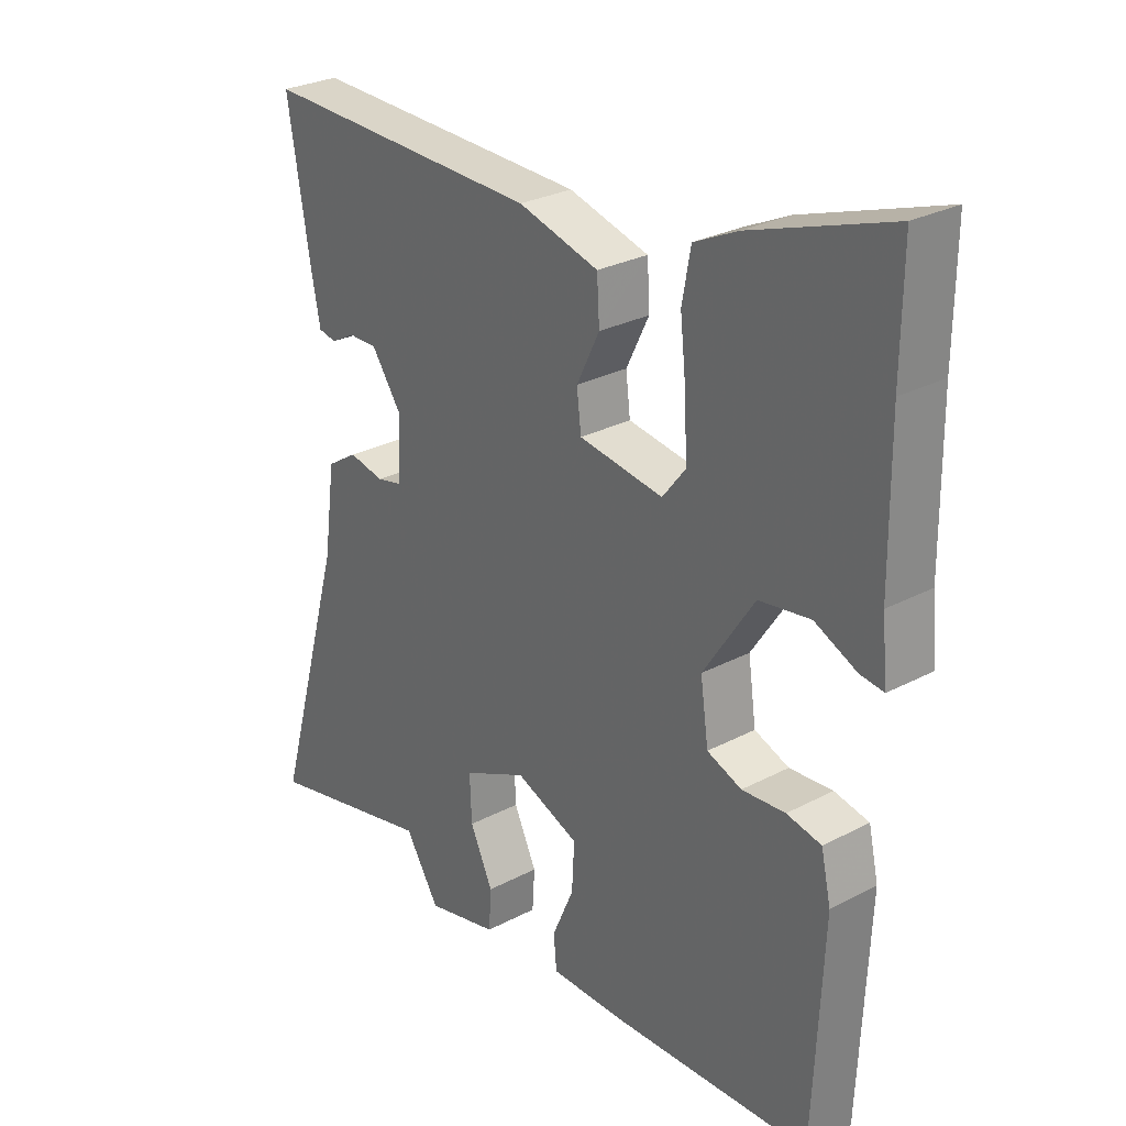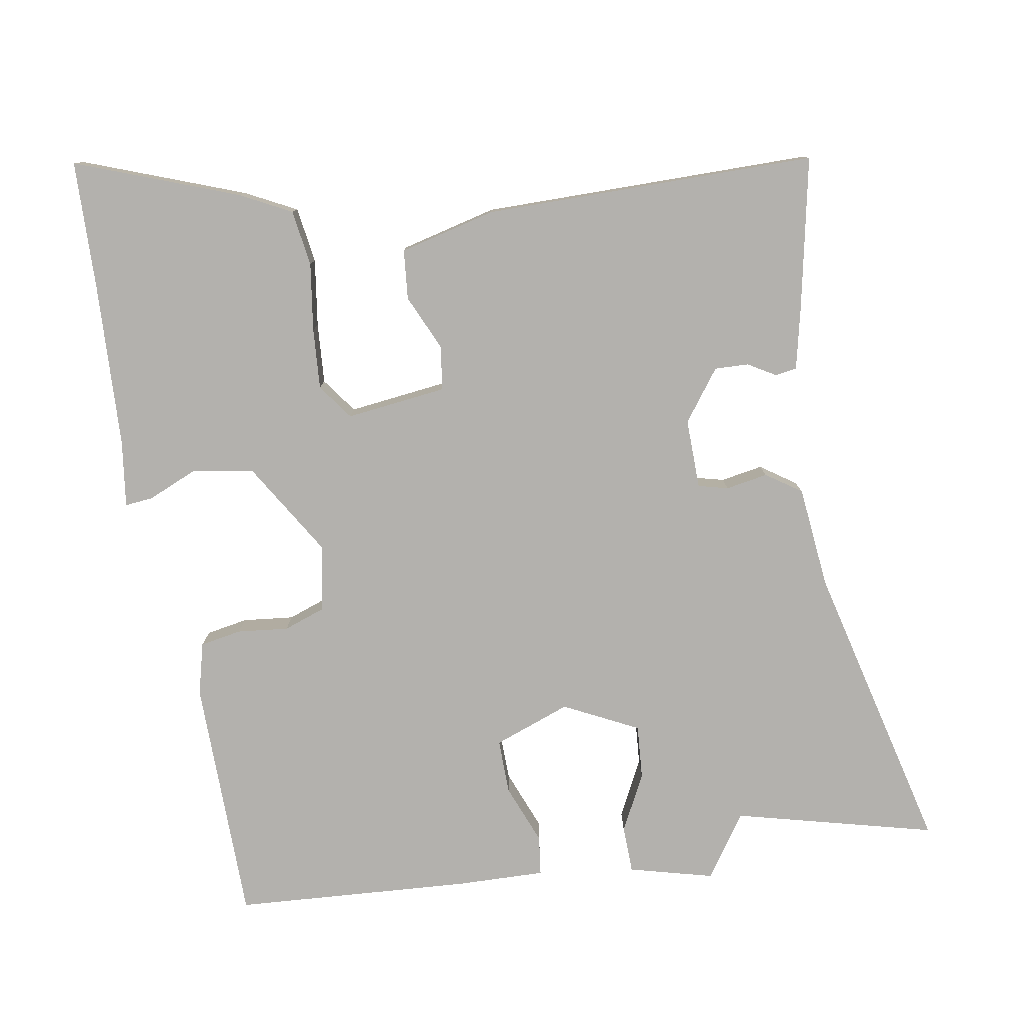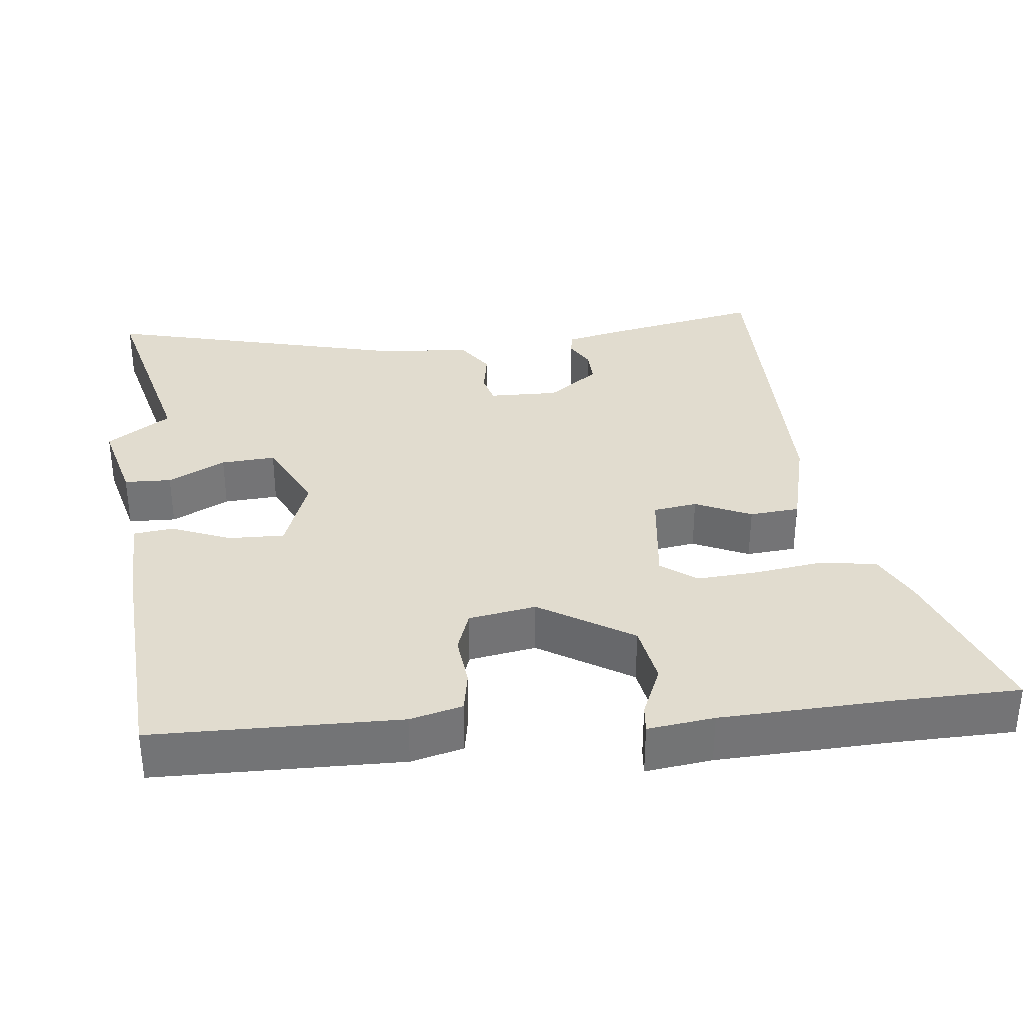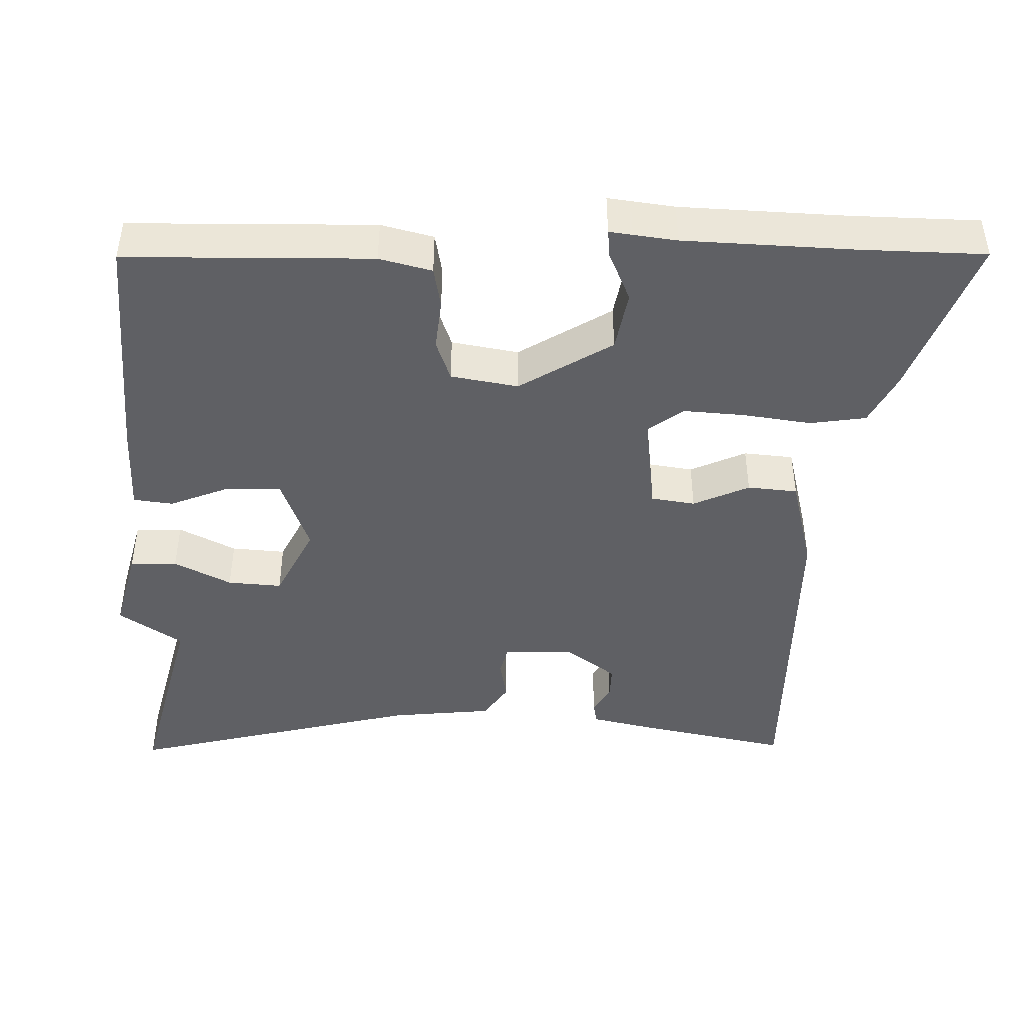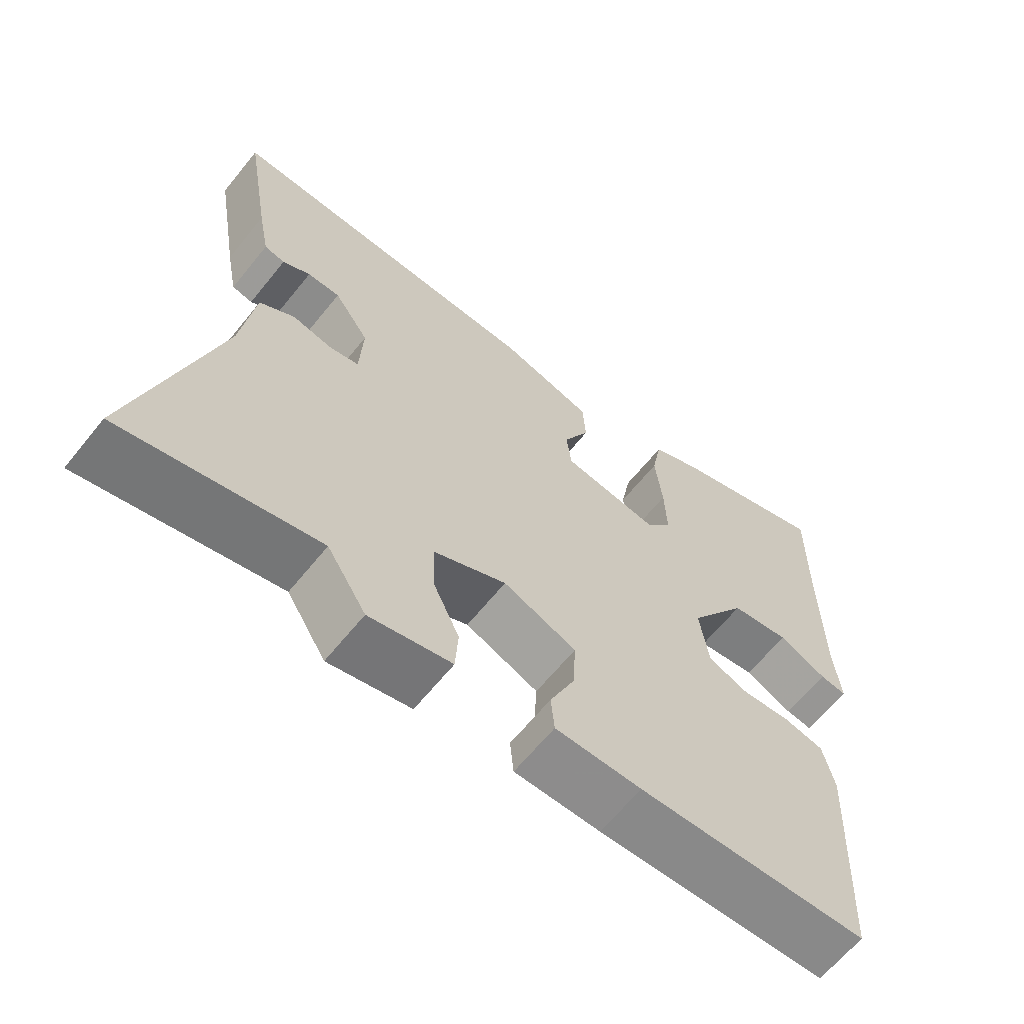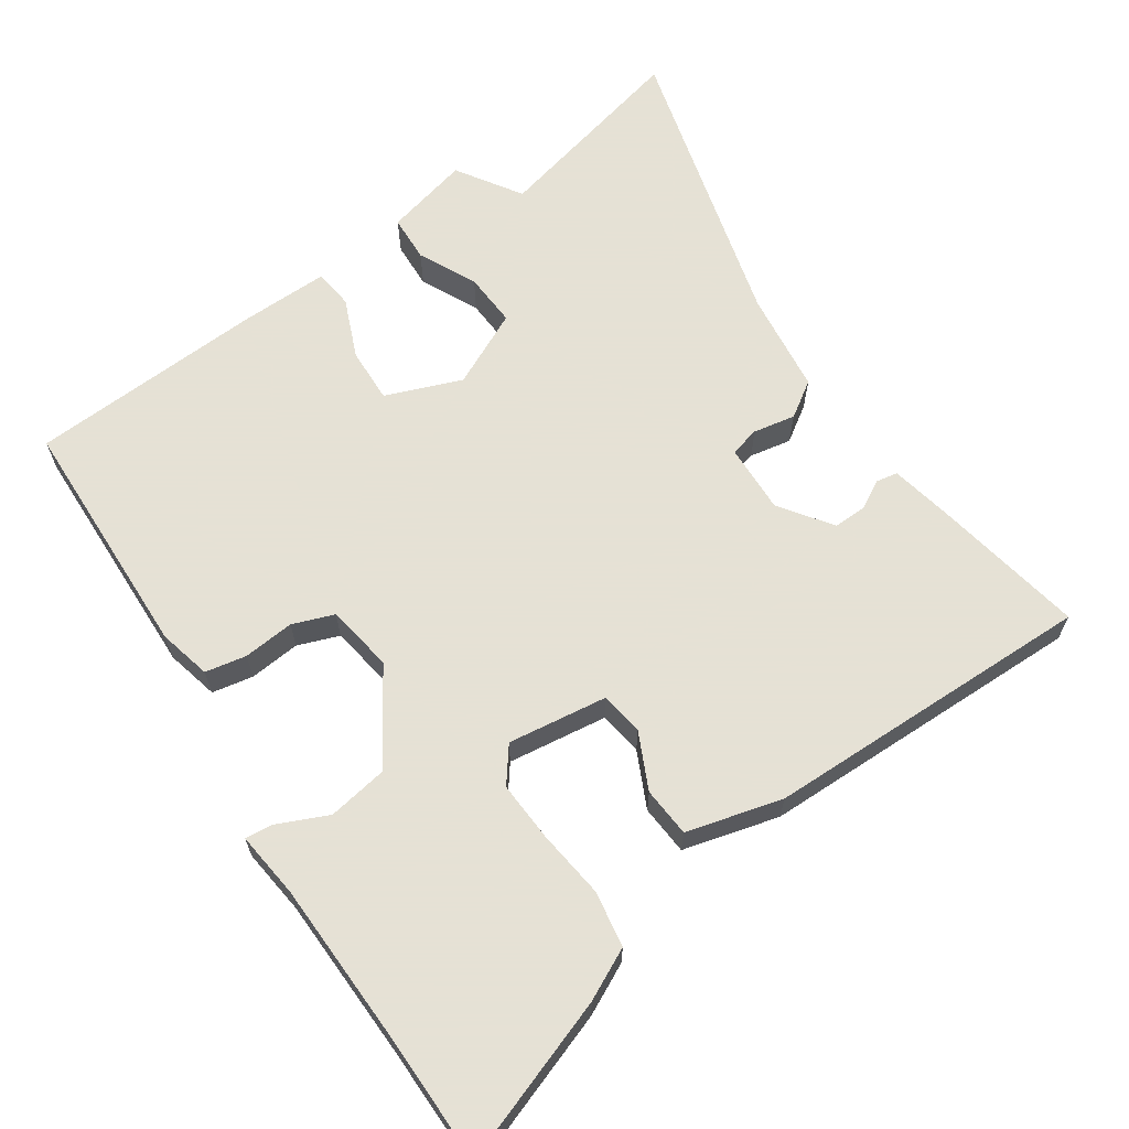
<metadata>
{"format":"obj","ext":"obj","renderer":"f3d","projection":"perspective","resolution":1024,"background":"white","views":[{"elev":27.7,"azim":-128.9,"up":"+Z"},{"elev":-79.2,"azim":7.7,"up":"+Y"},{"elev":34.2,"azim":-98.0,"up":"+Y"},{"elev":-44.3,"azim":-93.2,"up":"+Y"},{"elev":-64.1,"azim":141.1,"up":"+Z"},{"elev":64.9,"azim":-35.2,"up":"+Y"}]}
</metadata>
<code>
v 0.524 0.07 0.488
v 0.489 0.07 0.279
v 0.473 0.07 0.195
v 0.444 0.07 0.189
v 0.405 0.07 0.21
v 0.359 0.07 0.21
v 0.31 0.07 0.139
v 0.315 0.07 0.044
v 0.356 0.07 0.035
v 0.413 0.07 0.047
v 0.462 0.07 0.016
v 0.481 0.07 -0.123
v 0.593 0.07 -0.52
v 0.318 0.07 -0.46
v 0.263 0.07 -0.548
v 0.147 0.07 -0.522
v 0.143 0.07 -0.458
v 0.18 0.07 -0.379
v 0.183 0.07 -0.305
v 0.08 0.07 -0.258
v -0.023 0.07 -0.3
v -0.019 0.07 -0.375
v 0.016 0.07 -0.455
v 0.011 0.07 -0.509
v -0.11 0.07 -0.51
v -0.434 0.07 -0.5
v -0.45 0.07 -0.165
v -0.434 0.07 -0.093
v -0.378 0.07 -0.081
v -0.308 0.07 -0.086
v -0.252 0.07 -0.064
v -0.239 0.07 0.028
v -0.321 0.07 0.152
v -0.404 0.07 0.164
v -0.472 0.07 0.132
v -0.51 0.07 0.127
v -0.501 0.07 0.218
v -0.499 0.07 0.444
v -0.501 0.07 0.619
v -0.277 0.07 0.544
v -0.207 0.07 0.511
v -0.193 0.07 0.435
v -0.203 0.07 0.342
v -0.206 0.07 0.259
v -0.169 0.07 0.212
v -0.033 0.07 0.233
v -0.026 0.07 0.293
v -0.063 0.07 0.368
v -0.059 0.07 0.436
v 0.071 0.07 0.473
v 0.524 0 0.488
v 0.489 0 0.279
v 0.473 0 0.195
v 0.444 0 0.189
v 0.405 0 0.21
v 0.359 0 0.21
v 0.31 0 0.139
v 0.315 0 0.044
v 0.356 0 0.035
v 0.413 0 0.047
v 0.462 0 0.016
v 0.481 0 -0.123
v 0.593 0 -0.52
v 0.318 0 -0.46
v 0.263 0 -0.548
v 0.147 0 -0.522
v 0.143 0 -0.458
v 0.18 0 -0.379
v 0.183 0 -0.305
v 0.08 0 -0.258
v -0.023 0 -0.3
v -0.019 0 -0.375
v 0.016 0 -0.455
v 0.011 0 -0.509
v -0.11 0 -0.51
v -0.434 0 -0.5
v -0.45 0 -0.165
v -0.434 0 -0.093
v -0.378 0 -0.081
v -0.308 0 -0.086
v -0.252 0 -0.064
v -0.239 0 0.028
v -0.321 0 0.152
v -0.404 0 0.164
v -0.472 0 0.132
v -0.51 0 0.127
v -0.501 0 0.218
v -0.499 0 0.444
v -0.501 0 0.619
v -0.277 0 0.544
v -0.207 0 0.511
v -0.193 0 0.435
v -0.203 0 0.342
v -0.206 0 0.259
v -0.169 0 0.212
v -0.033 0 0.233
v -0.026 0 0.293
v -0.063 0 0.368
v -0.059 0 0.436
v 0.071 0 0.473
f 47 48 49 50
f 46 47 50 1
f 40 41 42 43
f 38 39 40 43
f 37 38 43 44
f 34 35 36 37
f 33 34 37 44
f 32 33 44 45
f 27 28 29 30
f 27 30 31
f 26 27 31
f 25 26 31
f 22 23 24 25
f 21 22 25 31
f 20 21 31 32
f 15 16 17 18
f 14 15 18 19
f 12 13 14 19
f 9 10 11 12
f 8 9 12 19
f 7 8 19 20
f 2 3 4 5
f 46 1 2 5
f 46 5 6
f 45 46 6 7
f 7 20 32 45
f 100 99 98 97
f 51 100 97 96
f 93 92 91 90
f 93 90 89 88
f 94 93 88 87
f 87 86 85 84
f 94 87 84 83
f 95 94 83 82
f 80 79 78 77
f 81 80 77
f 81 77 76
f 81 76 75
f 75 74 73 72
f 81 75 72 71
f 82 81 71 70
f 68 67 66 65
f 69 68 65 64
f 69 64 63 62
f 62 61 60 59
f 69 62 59 58
f 70 69 58 57
f 55 54 53 52
f 55 52 51 96
f 56 55 96
f 57 56 96 95
f 95 82 70 57
f 1 51 52 2
f 2 52 53 3
f 3 53 54 4
f 4 54 55 5
f 5 55 56 6
f 6 56 57 7
f 7 57 58 8
f 8 58 59 9
f 9 59 60 10
f 10 60 61 11
f 11 61 62 12
f 12 62 63 13
f 13 63 64 14
f 14 64 65 15
f 15 65 66 16
f 16 66 67 17
f 17 67 68 18
f 18 68 69 19
f 19 69 70 20
f 20 70 71 21
f 21 71 72 22
f 22 72 73 23
f 23 73 74 24
f 24 74 75 25
f 25 75 76 26
f 26 76 77 27
f 27 77 78 28
f 28 78 79 29
f 29 79 80 30
f 30 80 81 31
f 31 81 82 32
f 32 82 83 33
f 33 83 84 34
f 34 84 85 35
f 35 85 86 36
f 36 86 87 37
f 37 87 88 38
f 38 88 89 39
f 39 89 90 40
f 40 90 91 41
f 41 91 92 42
f 42 92 93 43
f 43 93 94 44
f 44 94 95 45
f 45 95 96 46
f 46 96 97 47
f 47 97 98 48
f 48 98 99 49
f 49 99 100 50
f 50 100 51 1

</code>
